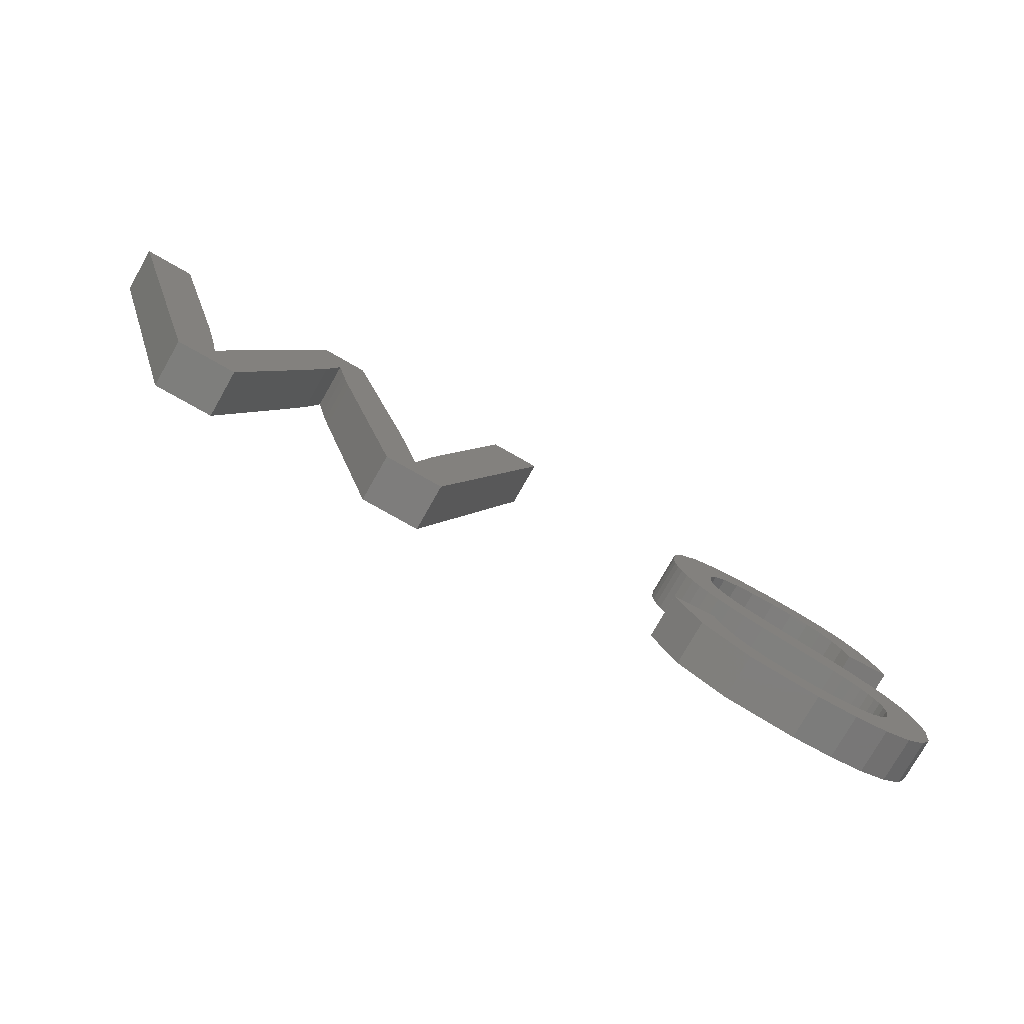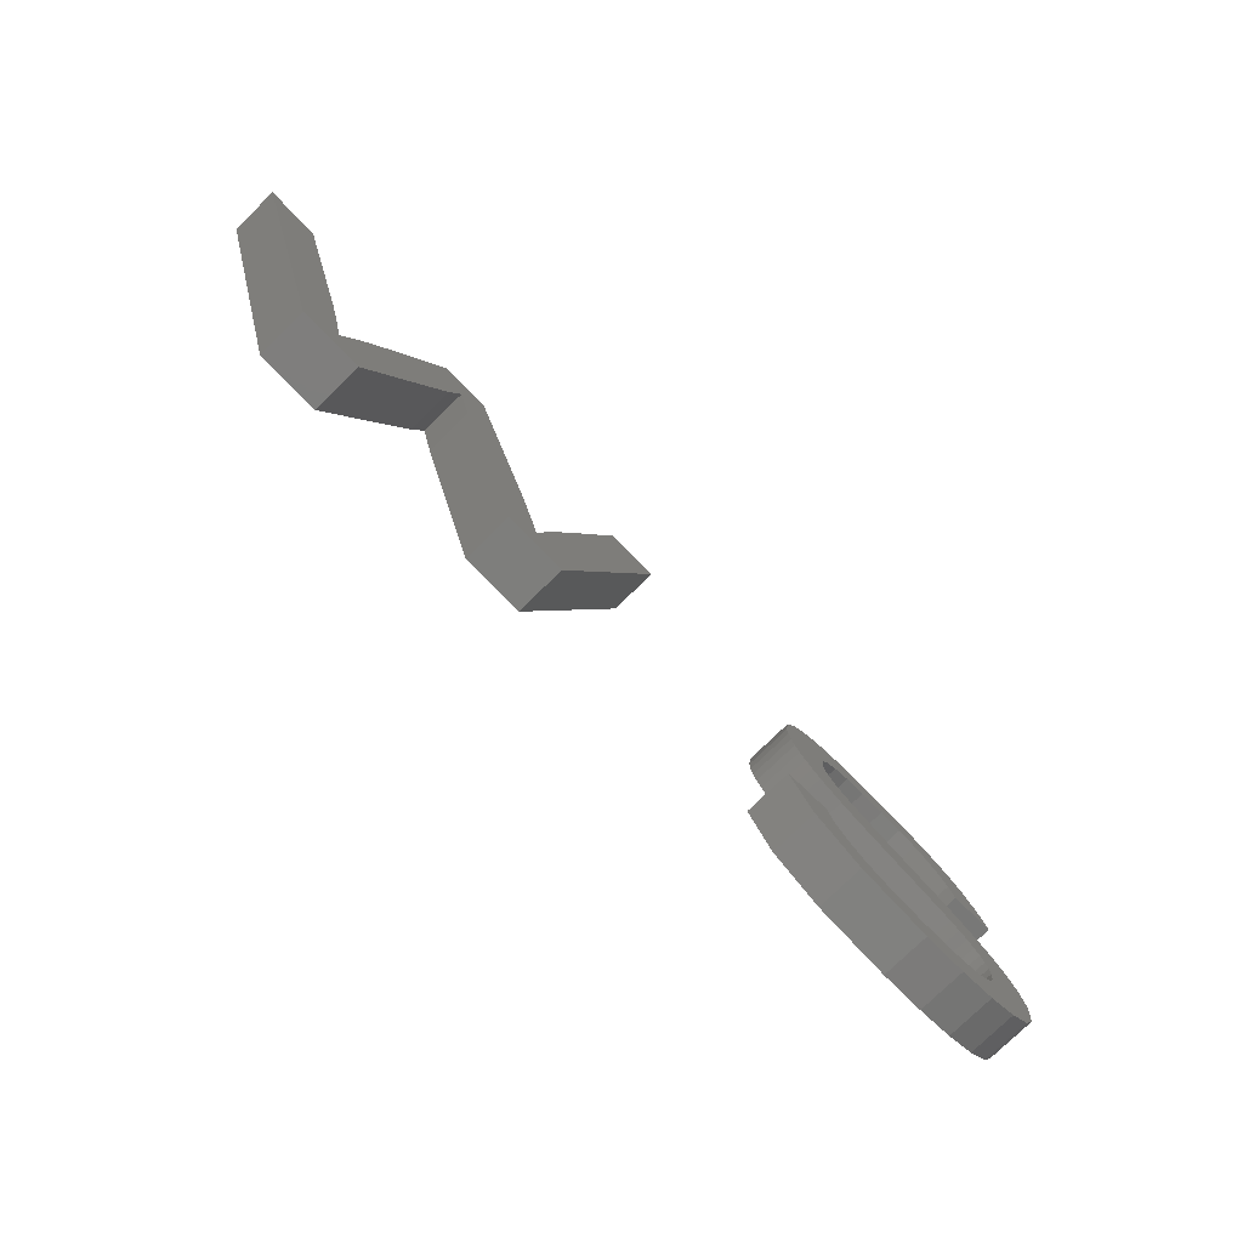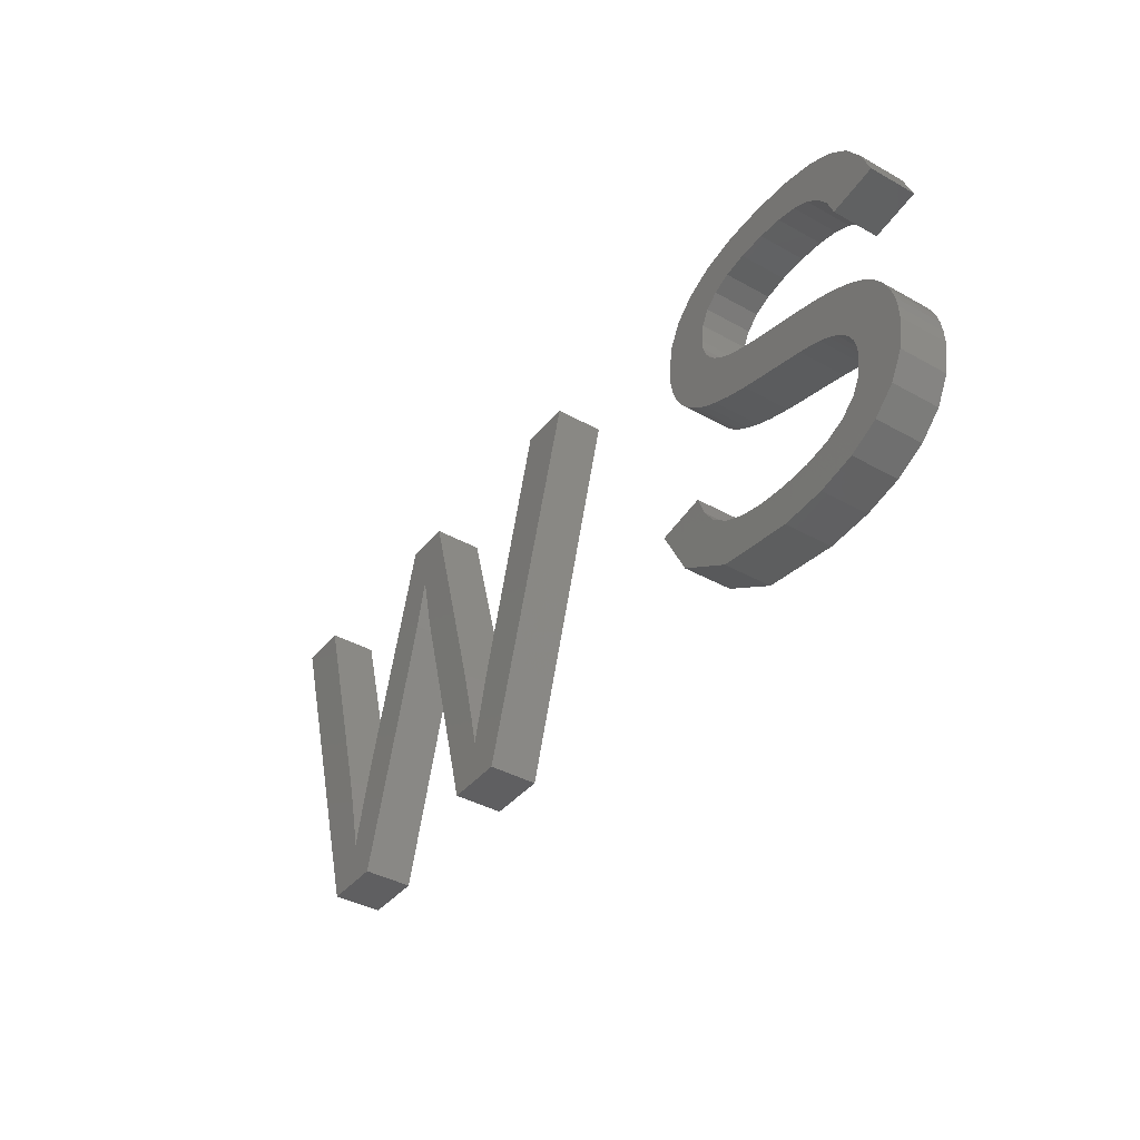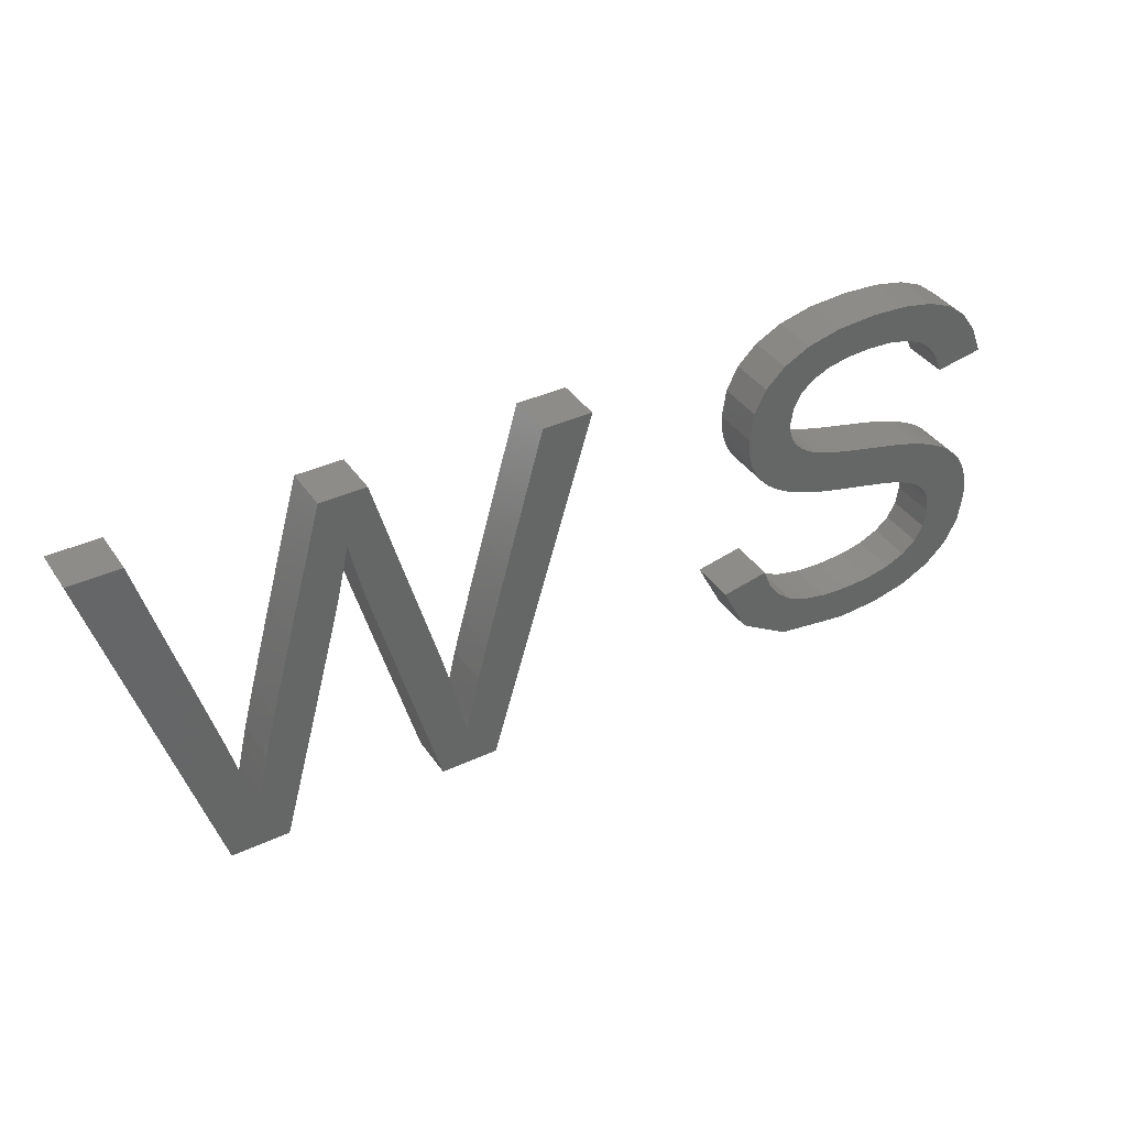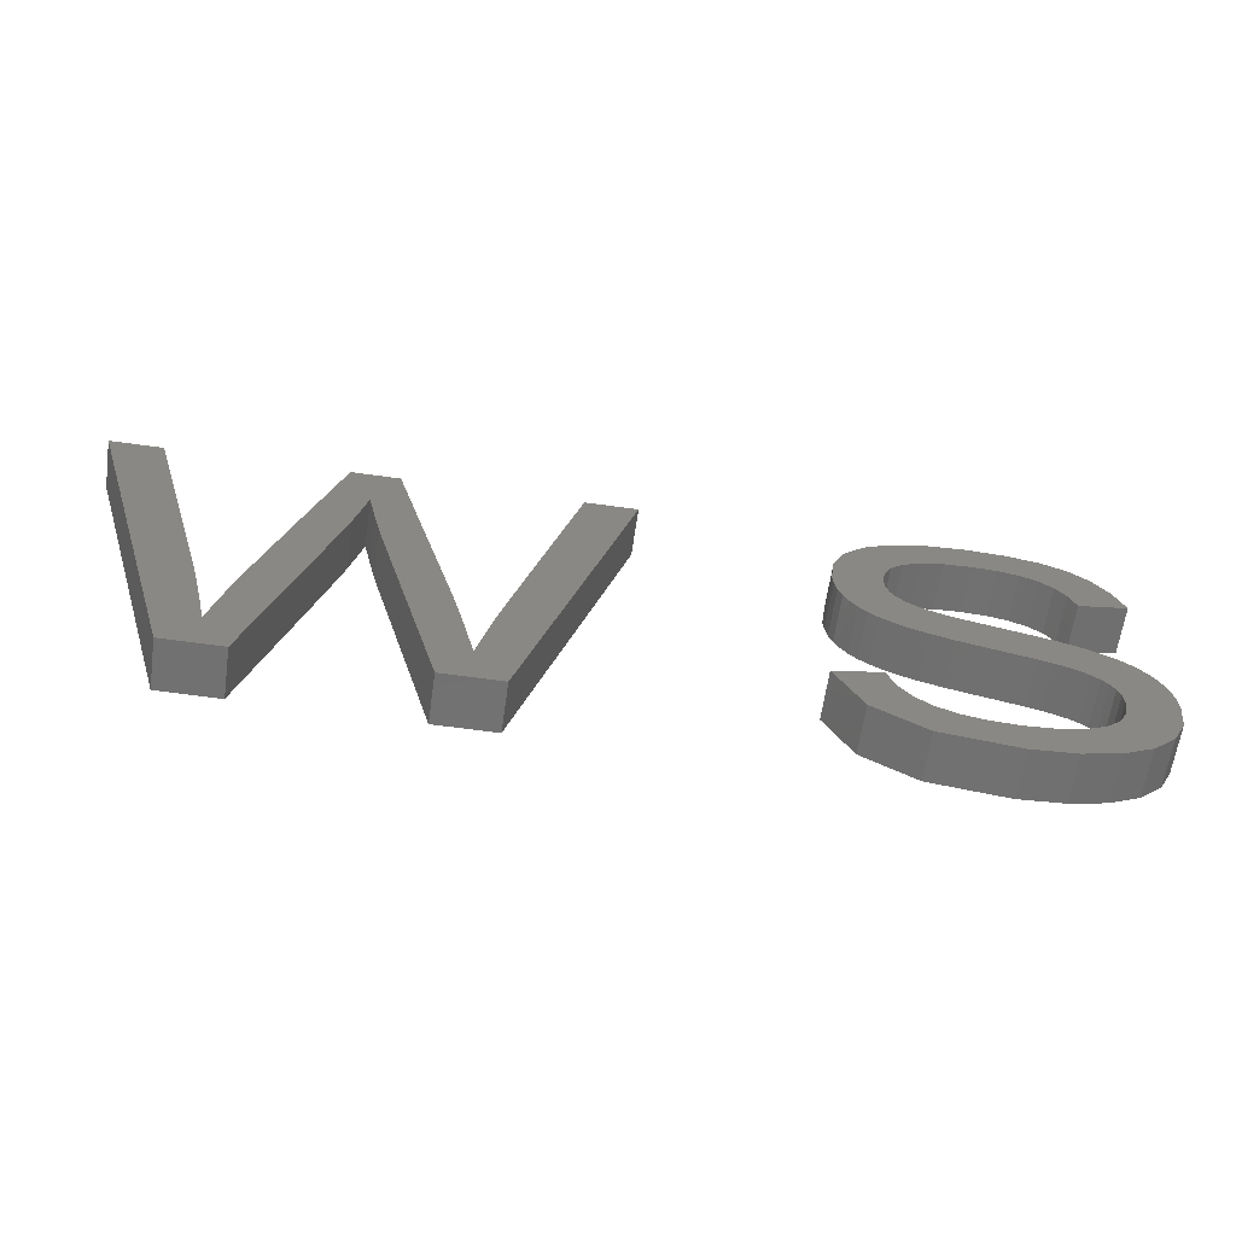
<metadata>
{"format":"stl","ext":"stl","renderer":"f3d","projection":"perspective","resolution":1024,"background":"white","views":[{"elev":-77.3,"azim":-29.6,"up":"+Y"},{"elev":-77.4,"azim":-45.7,"up":"+Y"},{"elev":-39.4,"azim":55.1,"up":"+Y"},{"elev":38.2,"azim":-30.4,"up":"+Y"},{"elev":-62.9,"azim":-8.1,"up":"+Y"}]}
</metadata>
<code>
# stl→obj: 264 verts, 520 faces
v 46.33 9.123 2
v 46.29 9.589 2
v 48.38 9.231 2
v 45.03 11.1 2
v 44.59 11.29 2
v 45.75 12.9 2
v 46.15 12.72 2
v 46.53 12.52 2
v 45.41 10.88 2
v 46.89 12.29 2
v 45.99 10.33 2
v 45.73 10.63 2
v 47.21 12.04 2
v 45.34 13.06 2
v 44.91 13.21 2
v 44.1 11.46 2
v 46.21 8.309 2
v 48.19 7.931 2
v 44.46 13.35 2
v 43.56 11.61 2
v 44 13.46 2
v 42.97 11.75 2
v 47.64 6.842 2
v 42.34 11.9 2
v 43.07 13.69 2
v 42.6 13.79 2
v 41.36 14.09 2
v 41.67 12.05 2
v 40.56 12.32 2
v 39.8 14.58 2
v 40.42 14.35 2
v 39.64 12.59 2
v 39.37 14.81 2
v 38.92 12.85 2
v 38.34 13.13 2
v 39.01 15.07 2
v 37.85 13.43 2
v 37.45 13.75 2
v 38.72 15.36 2
v 37.11 14.09 2
v 36.84 14.48 2
v 38.51 15.69 2
v 36.62 14.9 2
v 38.39 16.08 2
v 36.46 15.36 2
v 36.33 16.41 2
v 36.36 15.86 2
v 38.35 16.52 2
v 36.5 17.62 2
v 37 18.62 2
v 38.46 17.25 2
v 38.78 17.85 2
v 37.83 19.43 2
v 39.31 18.32 2
v 38.97 20.02 2
v 40.05 18.66 2
v 40.4 20.37 2
v 42.12 20.49 2
v 40.98 18.86 2
v 43.13 18.87 2
v 42.1 18.93 2
v 43.72 20.4 2
v 44 18.68 2
v 45.04 20.13 2
v 44.71 18.38 2
v 46.09 19.69 2
v 45.27 17.94 2
v 46.92 19.03 2
v 45.69 17.35 2
v 47.56 18.13 2
v 45.98 16.62 2
v 48.02 16.97 2
v 16.64 10.67 2
v 15 11.26 2
v 17.63 14.29 2
v 43.93 4.937 2
v 44.42 6.728 2
v 45.48 5.322 2
v 42.15 6.424 2
v 42.08 4.808 2
v 40.95 6.496 2
v 43.39 6.5 2
v 47.5 11.75 2
v 47.76 11.43 2
v 46.18 9.993 2
v 47.97 11.07 2
v 48.14 10.68 2
v 48.27 10.24 2
v 48.35 9.762 2
v 45.85 7.638 2
v 46.73 5.965 2
v 45.24 7.109 2
v 38.88 5.239 2
v 39.93 6.711 2
v 36.73 6.533 2
v 39.09 7.069 2
v 38.43 7.58 2
v 37.94 8.254 2
v 35.62 8.69 2
v 28.92 20.3 2
v 25.14 14.5 2
v 26.76 20.3 2
v 37.62 9.091 2
v 24.41 5 2
v 21.94 5 2
v 23.13 6.822 2
v 18.34 17.19 2
v 16 14.89 2
v 17.52 20.3 2
v 18.52 17.99 2
v 18.05 15.88 2
v 14.51 9.427 2
v 18.83 16.58 2
v 19.51 20.3 2
v 22.87 7.98 2
v 24.13 10.82 2
v 23.7 9.238 2
v 19.28 14.72 2
v 22.17 10.77 2
v 23.23 7.202 2
v 22.55 9.298 2
v 19.08 15.49 2
v 14.29 8.51 2
v 15.08 5 2
v 14.09 7.642 2
v 13.91 6.822 2
v 12.61 5 2
v 8.098 20.3 2
v 13.01 10.58 2
v 13.32 9.351 2
v 10.26 20.3 2
v 13.62 8.099 2
v 48.38 9.231 4
v 46.29 9.589 4
v 46.33 9.123 4
v 45.75 12.9 4
v 44.59 11.29 4
v 45.03 11.1 4
v 45.41 10.88 4
v 46.53 12.52 4
v 46.15 12.72 4
v 46.89 12.29 4
v 47.21 12.04 4
v 45.73 10.63 4
v 45.99 10.33 4
v 44.91 13.21 4
v 45.34 13.06 4
v 44.1 11.46 4
v 48.19 7.931 4
v 46.21 8.309 4
v 43.56 11.61 4
v 44.46 13.35 4
v 44 13.46 4
v 42.97 11.75 4
v 47.64 6.842 4
v 43.07 13.69 4
v 42.34 11.9 4
v 42.6 13.79 4
v 41.67 12.05 4
v 41.36 14.09 4
v 40.56 12.32 4
v 39.64 12.59 4
v 40.42 14.35 4
v 39.8 14.58 4
v 38.34 13.13 4
v 38.92 12.85 4
v 39.37 14.81 4
v 37.45 13.75 4
v 37.85 13.43 4
v 39.01 15.07 4
v 36.84 14.48 4
v 37.11 14.09 4
v 38.72 15.36 4
v 36.62 14.9 4
v 38.51 15.69 4
v 36.46 15.36 4
v 38.39 16.08 4
v 36.36 15.86 4
v 36.33 16.41 4
v 38.35 16.52 4
v 36.5 17.62 4
v 38.46 17.25 4
v 37 18.62 4
v 38.78 17.85 4
v 39.31 18.32 4
v 37.83 19.43 4
v 40.05 18.66 4
v 38.97 20.02 4
v 40.98 18.86 4
v 42.12 20.49 4
v 40.4 20.37 4
v 42.1 18.93 4
v 43.13 18.87 4
v 44 18.68 4
v 43.72 20.4 4
v 44.71 18.38 4
v 45.04 20.13 4
v 45.27 17.94 4
v 46.09 19.69 4
v 45.69 17.35 4
v 46.92 19.03 4
v 47.56 18.13 4
v 45.98 16.62 4
v 48.02 16.97 4
v 17.63 14.29 4
v 15 11.26 4
v 16.64 10.67 4
v 45.48 5.322 4
v 44.42 6.728 4
v 43.93 4.937 4
v 40.95 6.496 4
v 42.08 4.808 4
v 42.15 6.424 4
v 43.39 6.5 4
v 47.5 11.75 4
v 47.76 11.43 4
v 47.97 11.07 4
v 46.18 9.993 4
v 48.14 10.68 4
v 48.27 10.24 4
v 48.35 9.762 4
v 45.85 7.638 4
v 46.73 5.965 4
v 45.24 7.109 4
v 39.93 6.711 4
v 38.88 5.239 4
v 39.09 7.069 4
v 36.73 6.533 4
v 38.43 7.58 4
v 37.94 8.254 4
v 35.62 8.69 4
v 26.76 20.3 4
v 25.14 14.5 4
v 28.92 20.3 4
v 37.62 9.091 4
v 23.13 6.822 4
v 21.94 5 4
v 24.41 5 4
v 17.52 20.3 4
v 16 14.89 4
v 18.34 17.19 4
v 18.52 17.99 4
v 18.05 15.88 4
v 14.51 9.427 4
v 19.51 20.3 4
v 18.83 16.58 4
v 22.87 7.98 4
v 24.13 10.82 4
v 23.7 9.238 4
v 22.17 10.77 4
v 19.28 14.72 4
v 23.23 7.202 4
v 22.55 9.298 4
v 19.08 15.49 4
v 14.29 8.51 4
v 15.08 5 4
v 14.09 7.642 4
v 13.91 6.822 4
v 12.61 5 4
v 13.01 10.58 4
v 8.098 20.3 4
v 13.32 9.351 4
v 10.26 20.3 4
v 13.62 8.099 4
f 1 2 3
f 4 5 6
f 7 8 9
f 4 6 7
f 9 4 7
f 9 8 10
f 11 12 13
f 14 5 15
f 14 6 5
f 16 15 5
f 17 1 18
f 19 16 20
f 21 19 20
f 22 21 20
f 23 17 18
f 22 24 25
f 25 24 26
f 27 26 28
f 29 27 28
f 30 31 32
f 33 34 35
f 36 37 38
f 39 40 41
f 42 41 43
f 44 42 45
f 46 44 47
f 46 48 44
f 46 49 48
f 49 50 51
f 51 50 52
f 52 53 54
f 54 55 56
f 57 58 59
f 58 60 61
f 62 63 60
f 64 65 63
f 66 67 65
f 68 69 67
f 68 70 69
f 69 70 71
f 71 70 72
f 66 68 67
f 64 66 65
f 62 64 63
f 58 62 60
f 59 58 61
f 56 57 59
f 56 55 57
f 54 53 55
f 52 50 53
f 48 49 51
f 47 44 45
f 45 42 43
f 42 39 41
f 73 74 75
f 39 38 40
f 39 36 38
f 76 77 78
f 79 80 81
f 36 33 37
f 37 33 35
f 33 30 34
f 34 30 32
f 32 31 29
f 29 31 27
f 28 26 24
f 21 22 25
f 15 16 19
f 76 80 82
f 83 11 13
f 9 10 12
f 76 82 77
f 12 10 13
f 83 84 11
f 85 11 86
f 11 84 86
f 85 86 87
f 88 2 85
f 88 85 87
f 88 89 2
f 2 89 3
f 1 3 18
f 23 90 17
f 23 91 90
f 92 91 78
f 90 91 92
f 77 92 78
f 80 79 82
f 81 93 94
f 93 95 96
f 96 95 97
f 97 95 98
f 98 95 99
f 100 101 102
f 103 98 99
f 94 93 96
f 104 105 106
f 81 80 93
f 107 108 109
f 110 107 109
f 107 111 108
f 108 111 75
f 74 108 75
f 100 104 101
f 73 112 74
f 113 110 114
f 106 105 115
f 104 116 101
f 104 117 116
f 105 118 119
f 104 120 117
f 105 121 115
f 104 106 120
f 105 119 121
f 114 110 109
f 118 122 119
f 122 114 119
f 113 114 122
f 73 123 112
f 73 124 123
f 123 124 125
f 125 124 126
f 126 124 127
f 128 129 127
f 127 129 130
f 129 128 131
f 132 127 130
f 132 126 127
f 133 134 135
f 136 137 138
f 139 140 141
f 141 136 138
f 141 138 139
f 142 140 139
f 143 144 145
f 146 137 147
f 137 136 147
f 137 146 148
f 149 135 150
f 151 148 152
f 151 152 153
f 151 153 154
f 149 150 155
f 156 157 154
f 158 157 156
f 159 158 160
f 159 160 161
f 162 163 164
f 165 166 167
f 168 169 170
f 171 172 173
f 174 171 175
f 176 175 177
f 178 177 179
f 177 180 179
f 180 181 179
f 182 183 181
f 184 183 182
f 185 186 184
f 187 188 185
f 189 190 191
f 192 193 190
f 193 194 195
f 194 196 197
f 196 198 199
f 198 200 201
f 200 202 201
f 203 202 200
f 204 202 203
f 198 201 199
f 196 199 197
f 194 197 195
f 193 195 190
f 192 190 189
f 189 191 187
f 191 188 187
f 188 186 185
f 186 183 184
f 182 181 180
f 176 177 178
f 174 175 176
f 171 173 175
f 205 206 207
f 172 168 173
f 168 170 173
f 208 209 210
f 211 212 213
f 169 167 170
f 165 167 169
f 166 164 167
f 162 164 166
f 161 163 162
f 160 163 161
f 157 158 159
f 156 154 153
f 152 148 146
f 214 212 210
f 143 145 215
f 144 142 139
f 209 214 210
f 143 142 144
f 145 216 215
f 217 145 218
f 217 216 145
f 219 217 218
f 218 134 220
f 219 218 220
f 134 221 220
f 133 221 134
f 149 133 135
f 150 222 155
f 222 223 155
f 208 223 224
f 224 223 222
f 208 224 209
f 214 213 212
f 225 226 211
f 227 228 226
f 229 228 227
f 230 228 229
f 231 228 230
f 232 233 234
f 231 230 235
f 227 226 225
f 236 237 238
f 226 212 211
f 239 240 241
f 239 241 242
f 240 243 241
f 205 243 240
f 205 240 206
f 233 238 234
f 206 244 207
f 245 242 246
f 247 237 236
f 233 248 238
f 248 249 238
f 250 251 237
f 249 252 238
f 247 253 237
f 252 236 238
f 253 250 237
f 239 242 245
f 250 254 251
f 250 245 254
f 254 245 246
f 244 255 207
f 255 256 207
f 257 256 255
f 258 256 257
f 259 256 258
f 259 260 261
f 262 260 259
f 263 261 260
f 262 259 264
f 259 258 264
f 78 210 76
f 78 208 210
f 91 208 78
f 91 223 208
f 23 223 91
f 23 155 223
f 18 155 23
f 18 149 155
f 3 149 18
f 3 133 149
f 89 133 3
f 89 221 133
f 88 221 89
f 88 220 221
f 87 220 88
f 87 219 220
f 86 219 87
f 86 217 219
f 84 217 86
f 84 216 217
f 83 216 84
f 83 215 216
f 13 215 83
f 13 143 215
f 10 143 13
f 10 142 143
f 8 142 10
f 8 140 142
f 7 140 8
f 7 141 140
f 6 141 7
f 6 136 141
f 14 136 6
f 14 147 136
f 15 147 14
f 15 146 147
f 19 146 15
f 19 152 146
f 21 152 19
f 21 153 152
f 25 153 21
f 25 156 153
f 26 156 25
f 26 158 156
f 27 158 26
f 27 160 158
f 31 160 27
f 31 163 160
f 30 163 31
f 30 164 163
f 33 164 30
f 33 167 164
f 36 167 33
f 36 170 167
f 39 170 36
f 39 173 170
f 42 173 39
f 42 175 173
f 44 175 42
f 44 177 175
f 48 177 44
f 48 180 177
f 51 180 48
f 51 182 180
f 52 182 51
f 52 184 182
f 54 184 52
f 54 185 184
f 56 185 54
f 56 187 185
f 59 187 56
f 59 189 187
f 61 189 59
f 61 192 189
f 60 192 61
f 60 193 192
f 63 193 60
f 63 194 193
f 65 194 63
f 65 196 194
f 67 196 65
f 67 198 196
f 69 198 67
f 69 200 198
f 71 200 69
f 71 203 200
f 72 203 71
f 72 204 203
f 70 204 72
f 70 202 204
f 68 202 70
f 68 201 202
f 66 201 68
f 66 199 201
f 64 199 66
f 64 197 199
f 62 197 64
f 62 195 197
f 58 195 62
f 58 190 195
f 57 190 58
f 57 191 190
f 55 191 57
f 55 188 191
f 53 188 55
f 53 186 188
f 50 186 53
f 50 183 186
f 49 183 50
f 49 181 183
f 46 181 49
f 46 179 181
f 47 179 46
f 47 178 179
f 45 178 47
f 45 176 178
f 43 176 45
f 43 174 176
f 41 174 43
f 41 171 174
f 40 171 41
f 40 172 171
f 38 172 40
f 38 168 172
f 37 168 38
f 37 169 168
f 35 169 37
f 35 165 169
f 34 165 35
f 34 166 165
f 32 166 34
f 32 162 166
f 29 162 32
f 29 161 162
f 28 161 29
f 28 159 161
f 24 159 28
f 24 157 159
f 22 157 24
f 22 154 157
f 20 154 22
f 20 151 154
f 16 151 20
f 16 148 151
f 5 148 16
f 5 137 148
f 4 137 5
f 4 138 137
f 9 138 4
f 9 139 138
f 12 139 9
f 12 144 139
f 11 144 12
f 11 145 144
f 85 145 11
f 85 218 145
f 2 218 85
f 2 134 218
f 1 134 2
f 1 135 134
f 17 135 1
f 17 150 135
f 90 150 17
f 90 222 150
f 92 222 90
f 92 224 222
f 77 224 92
f 77 209 224
f 82 209 77
f 82 214 209
f 79 214 82
f 79 213 214
f 81 213 79
f 81 211 213
f 94 211 81
f 94 225 211
f 96 225 94
f 96 227 225
f 97 227 96
f 97 229 227
f 98 229 97
f 98 230 229
f 103 230 98
f 103 235 230
f 99 235 103
f 99 231 235
f 95 231 99
f 95 228 231
f 93 228 95
f 93 226 228
f 80 226 93
f 80 212 226
f 76 212 80
f 76 210 212
f 75 207 73
f 75 205 207
f 111 205 75
f 111 243 205
f 107 243 111
f 107 241 243
f 110 241 107
f 110 242 241
f 113 242 110
f 113 246 242
f 122 246 113
f 122 254 246
f 118 254 122
f 118 251 254
f 105 251 118
f 105 237 251
f 104 237 105
f 104 238 237
f 100 238 104
f 100 234 238
f 102 234 100
f 102 232 234
f 101 232 102
f 101 233 232
f 116 233 101
f 116 248 233
f 117 248 116
f 117 249 248
f 120 249 117
f 120 252 249
f 106 252 120
f 106 236 252
f 115 236 106
f 115 247 236
f 121 247 115
f 121 253 247
f 119 253 121
f 119 250 253
f 114 250 119
f 114 245 250
f 109 245 114
f 109 239 245
f 108 239 109
f 108 240 239
f 74 240 108
f 74 206 240
f 112 206 74
f 112 244 206
f 123 244 112
f 123 255 244
f 125 255 123
f 125 257 255
f 126 257 125
f 126 258 257
f 132 258 126
f 132 264 258
f 130 264 132
f 130 262 264
f 129 262 130
f 129 260 262
f 131 260 129
f 131 263 260
f 128 263 131
f 128 261 263
f 127 261 128
f 127 259 261
f 124 259 127
f 124 256 259
f 73 256 124
f 73 207 256

</code>
